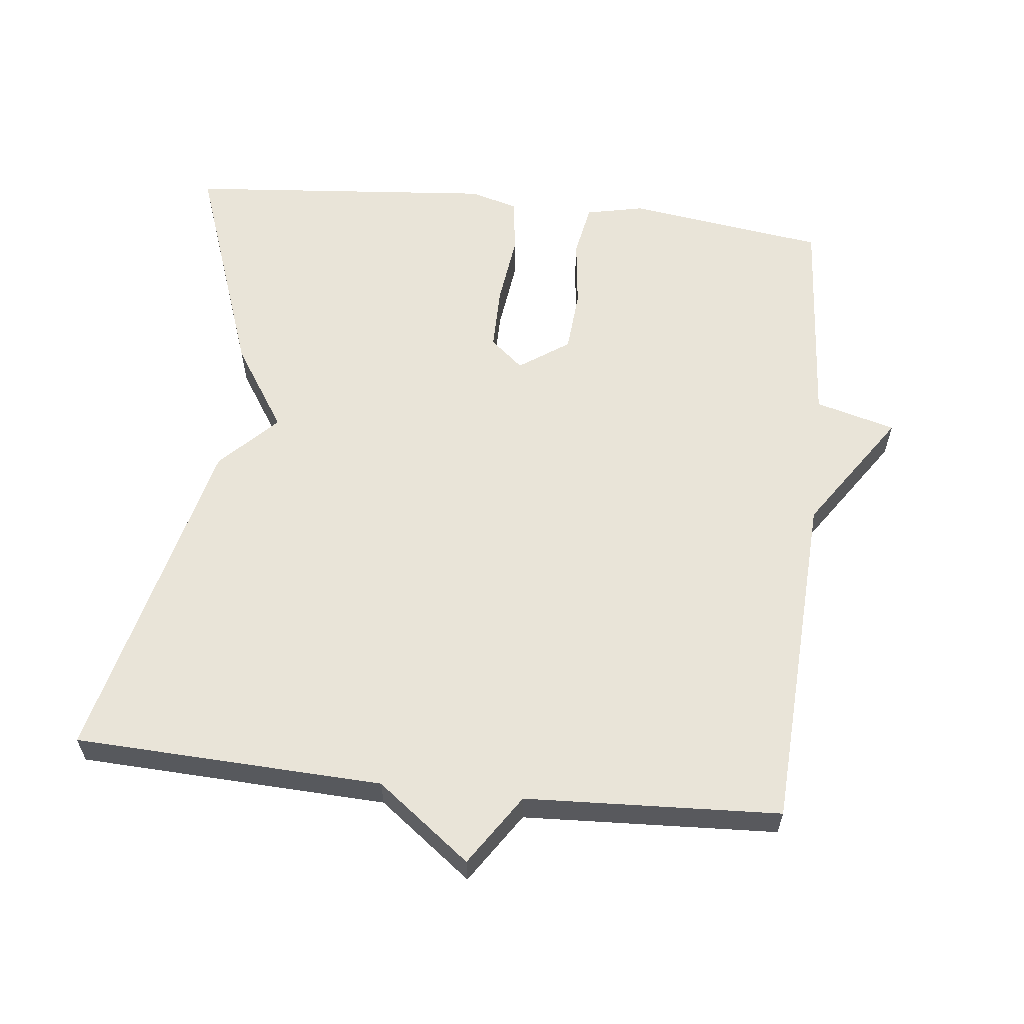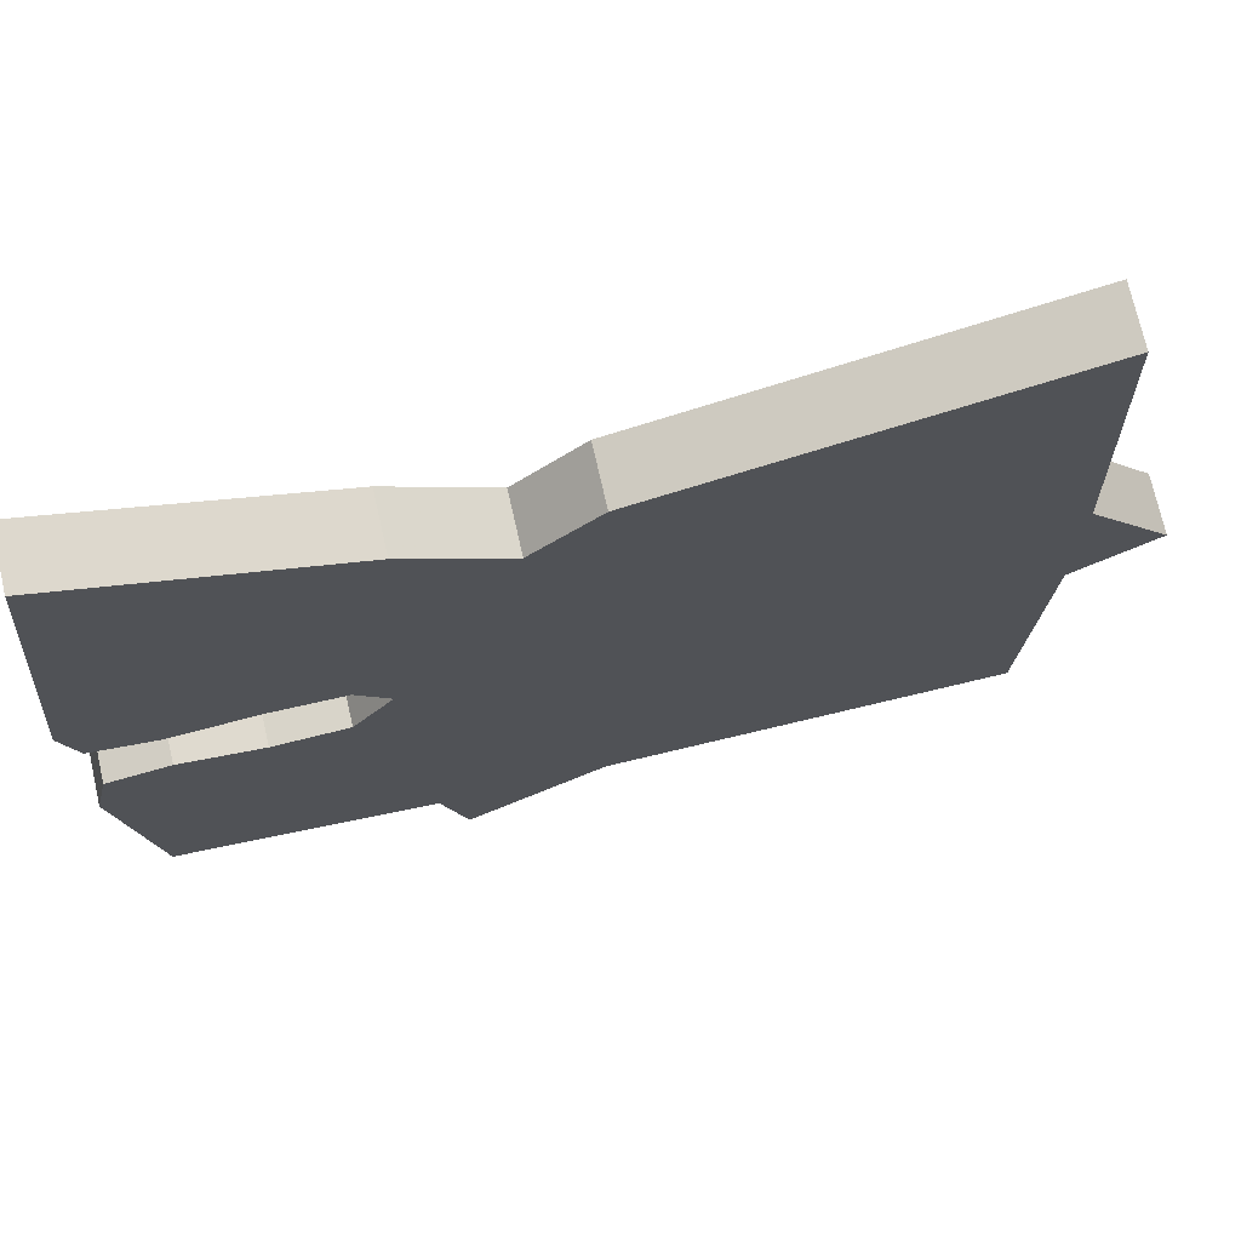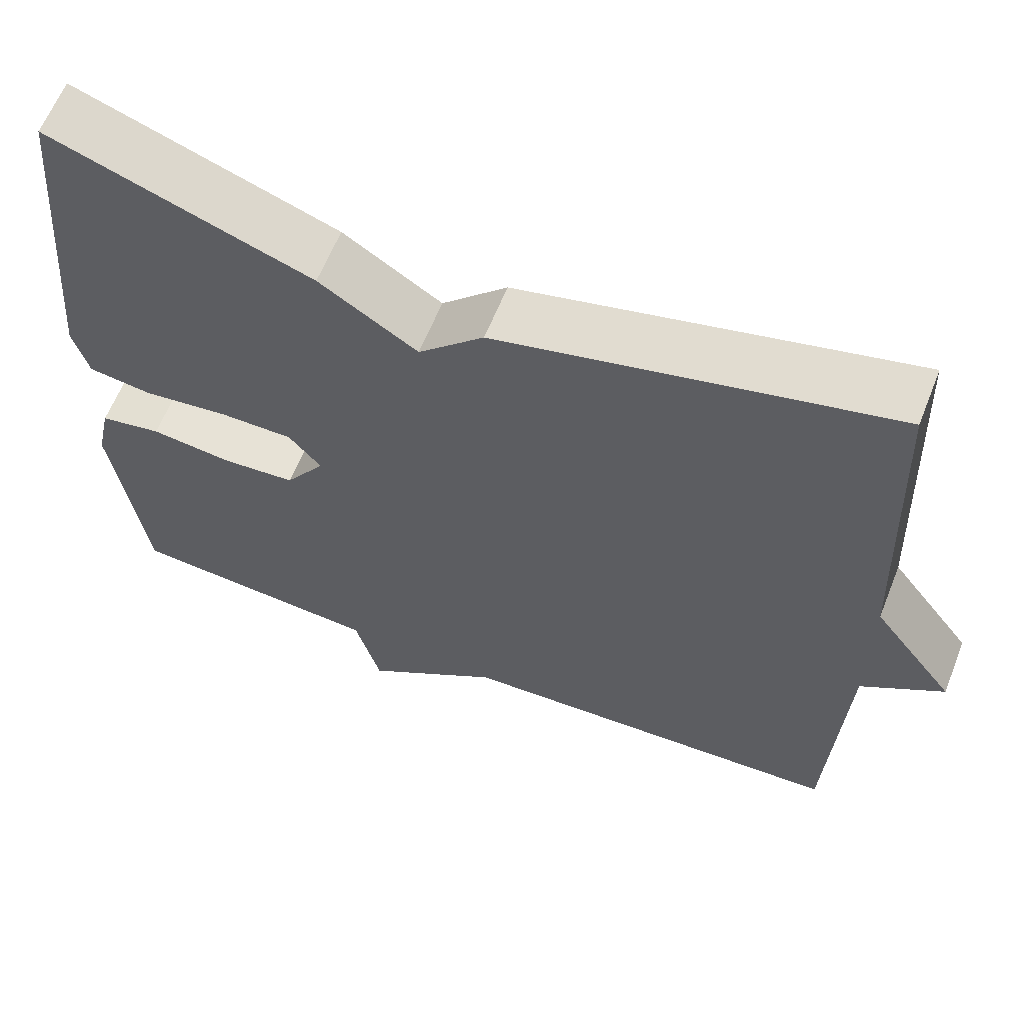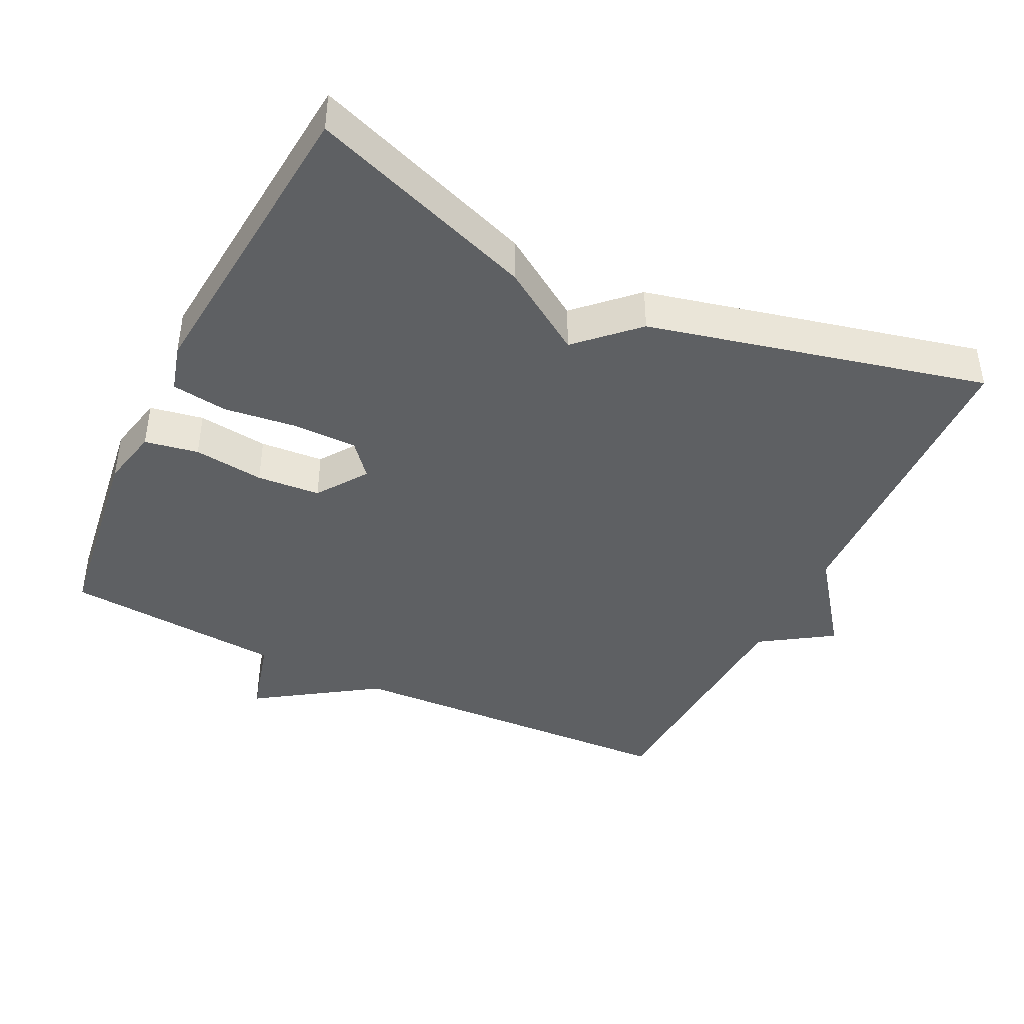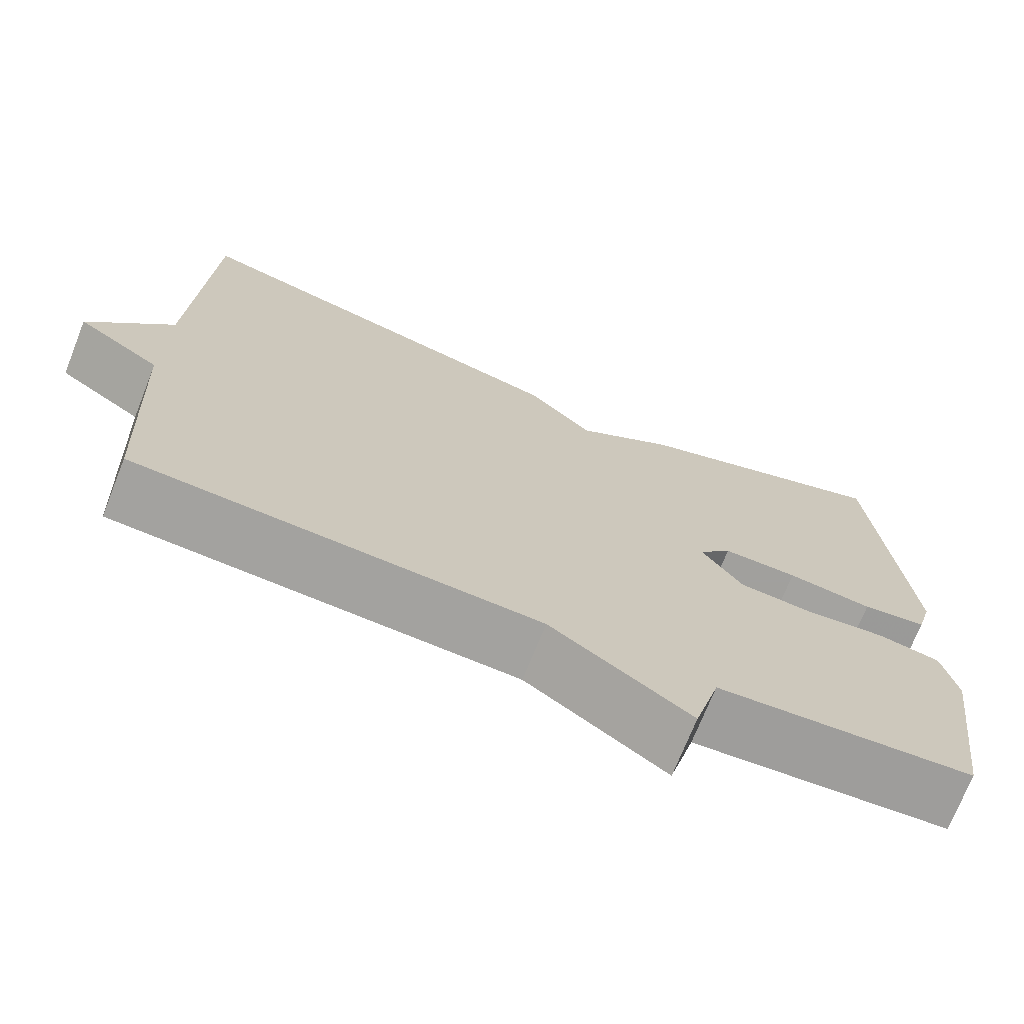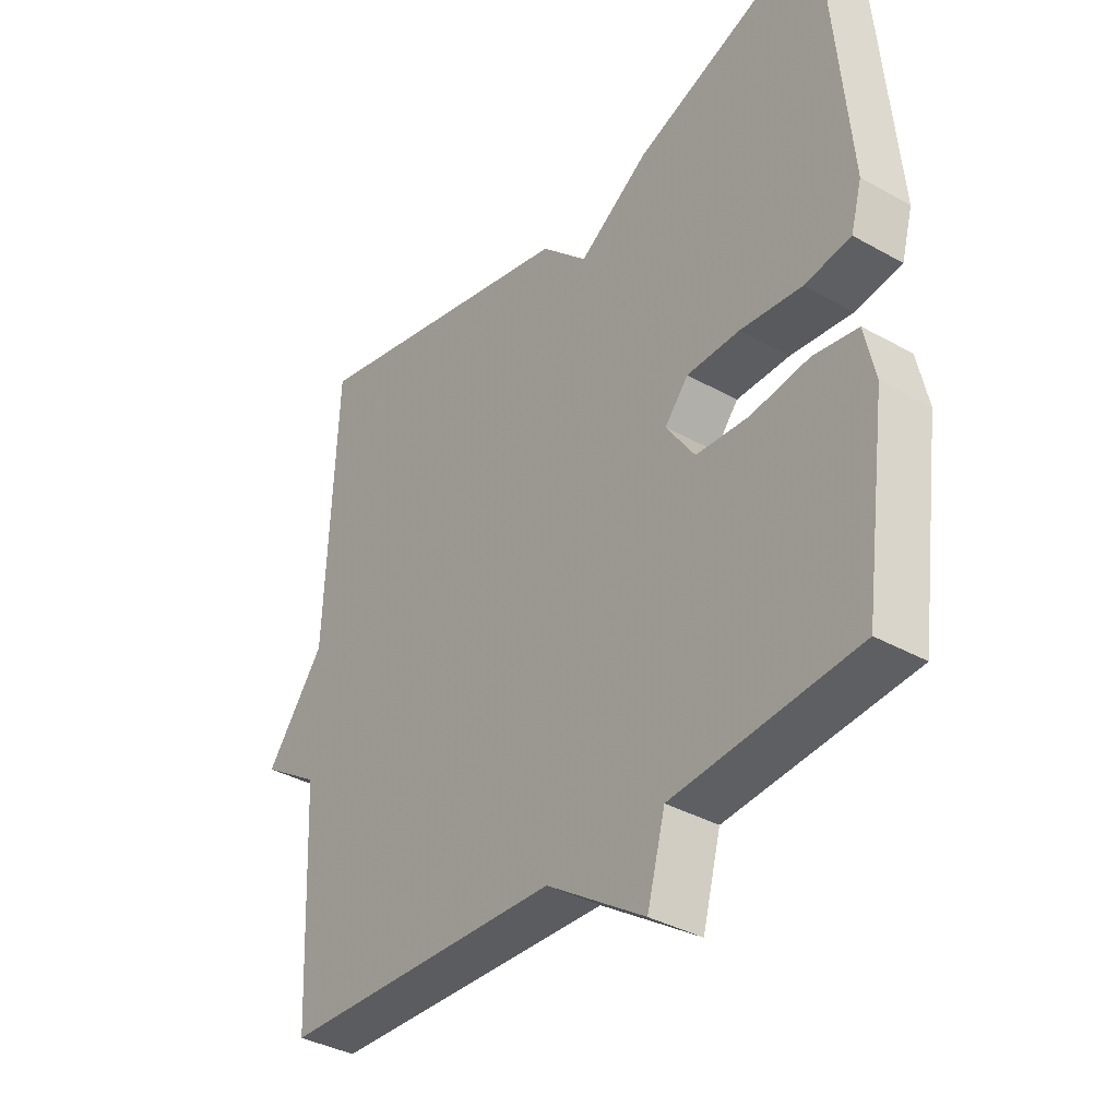
<metadata>
{"format":"obj","ext":"obj","renderer":"f3d","projection":"perspective","resolution":1024,"background":"white","views":[{"elev":59.9,"azim":96.4,"up":"+Y"},{"elev":72.9,"azim":-12.8,"up":"+Z"},{"elev":62.0,"azim":21.6,"up":"+Z"},{"elev":-42.3,"azim":-26.2,"up":"+Y"},{"elev":-71.7,"azim":158.3,"up":"+Z"},{"elev":-36.8,"azim":-126.0,"up":"+Z"}]}
</metadata>
<code>
v 0.5 0.07 -0.5
v 0.014 0.07 -0.524
v -0.155 0.07 -0.638
v -0.186 0.07 -0.524
v -0.5 0.07 -0.5
v -0.539 0.07 -0.217
v -0.521 0.07 -0.134
v -0.445 0.07 -0.12
v -0.345 0.07 -0.132
v -0.255 0.07 -0.125
v -0.206 0.07 -0.054
v -0.246 0.07 -0.007
v -0.337 0.07 -0.007
v -0.441 0.07 -0.02
v -0.52 0.07 -0.009
v -0.539 0.07 0.059
v -0.5 0.07 0.5
v -0.179 0.07 0.385
v -0.059 0.07 0.307
v 0.021 0.07 0.385
v 0.5 0.07 0.5
v 0.518 0.07 0.062
v 0.619 0.07 -0.071
v 0.518 0.07 -0.138
v 0.5 0 -0.5
v 0.014 0 -0.524
v -0.155 0 -0.638
v -0.186 0 -0.524
v -0.5 0 -0.5
v -0.539 0 -0.217
v -0.521 0 -0.134
v -0.445 0 -0.12
v -0.345 0 -0.132
v -0.255 0 -0.125
v -0.206 0 -0.054
v -0.246 0 -0.007
v -0.337 0 -0.007
v -0.441 0 -0.02
v -0.52 0 -0.009
v -0.539 0 0.059
v -0.5 0 0.5
v -0.179 0 0.385
v -0.059 0 0.307
v 0.021 0 0.385
v 0.5 0 0.5
v 0.518 0 0.062
v 0.619 0 -0.071
v 0.518 0 -0.138
f 22 23 24
f 24 1 2
f 22 24 2
f 21 22 2
f 20 21 2
f 19 20 2
f 17 18 19
f 16 17 19
f 15 16 19
f 14 15 19
f 13 14 19
f 12 13 19
f 11 12 19
f 2 3 4
f 19 2 4
f 11 19 4
f 10 11 4 5
f 9 10 5 6
f 6 7 8 9
f 48 47 46
f 26 25 48
f 26 48 46
f 26 46 45
f 26 45 44
f 26 44 43
f 43 42 41
f 43 41 40
f 43 40 39
f 43 39 38
f 43 38 37
f 43 37 36
f 43 36 35
f 28 27 26
f 28 26 43
f 28 43 35
f 29 28 35 34
f 30 29 34 33
f 33 32 31 30
f 1 25 26 2
f 2 26 27 3
f 3 27 28 4
f 4 28 29 5
f 5 29 30 6
f 6 30 31 7
f 7 31 32 8
f 8 32 33 9
f 9 33 34 10
f 10 34 35 11
f 11 35 36 12
f 12 36 37 13
f 13 37 38 14
f 14 38 39 15
f 15 39 40 16
f 16 40 41 17
f 17 41 42 18
f 18 42 43 19
f 19 43 44 20
f 20 44 45 21
f 21 45 46 22
f 22 46 47 23
f 23 47 48 24
f 24 48 25 1

</code>
